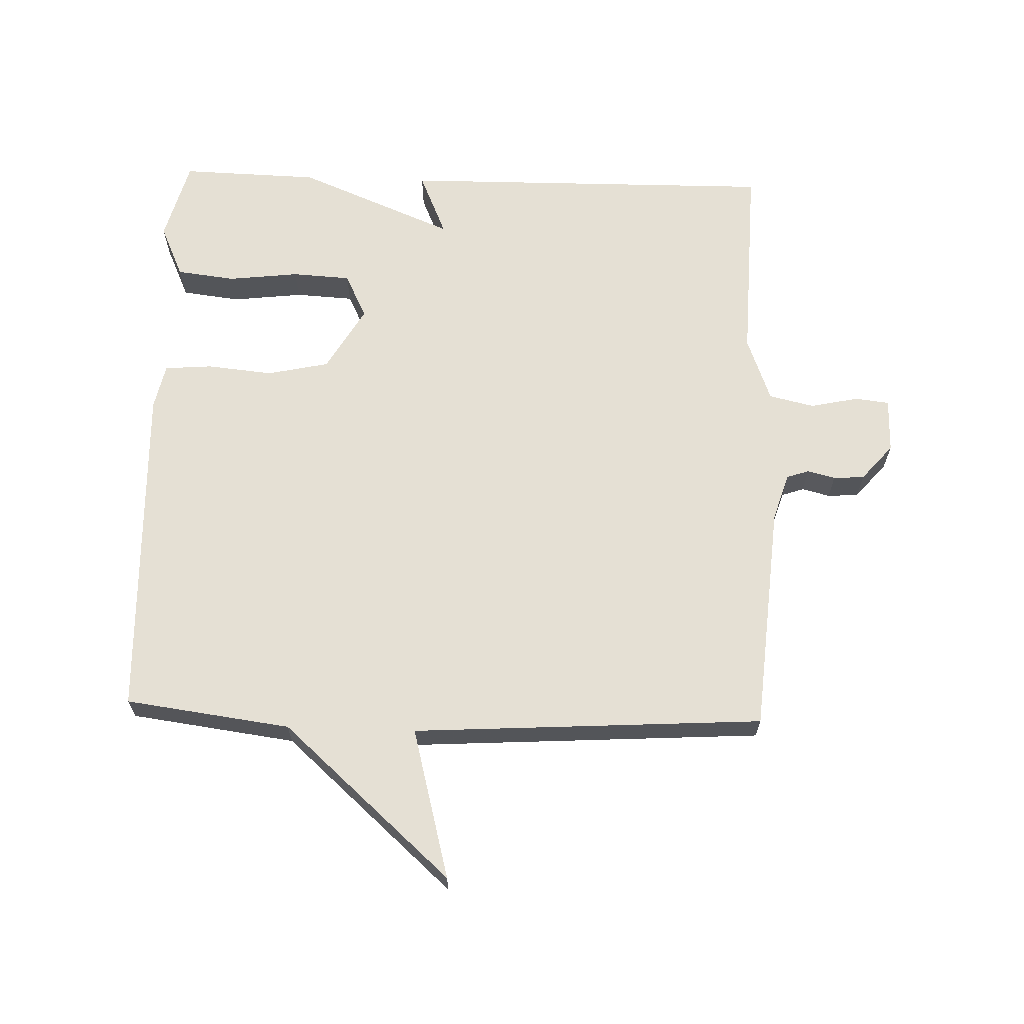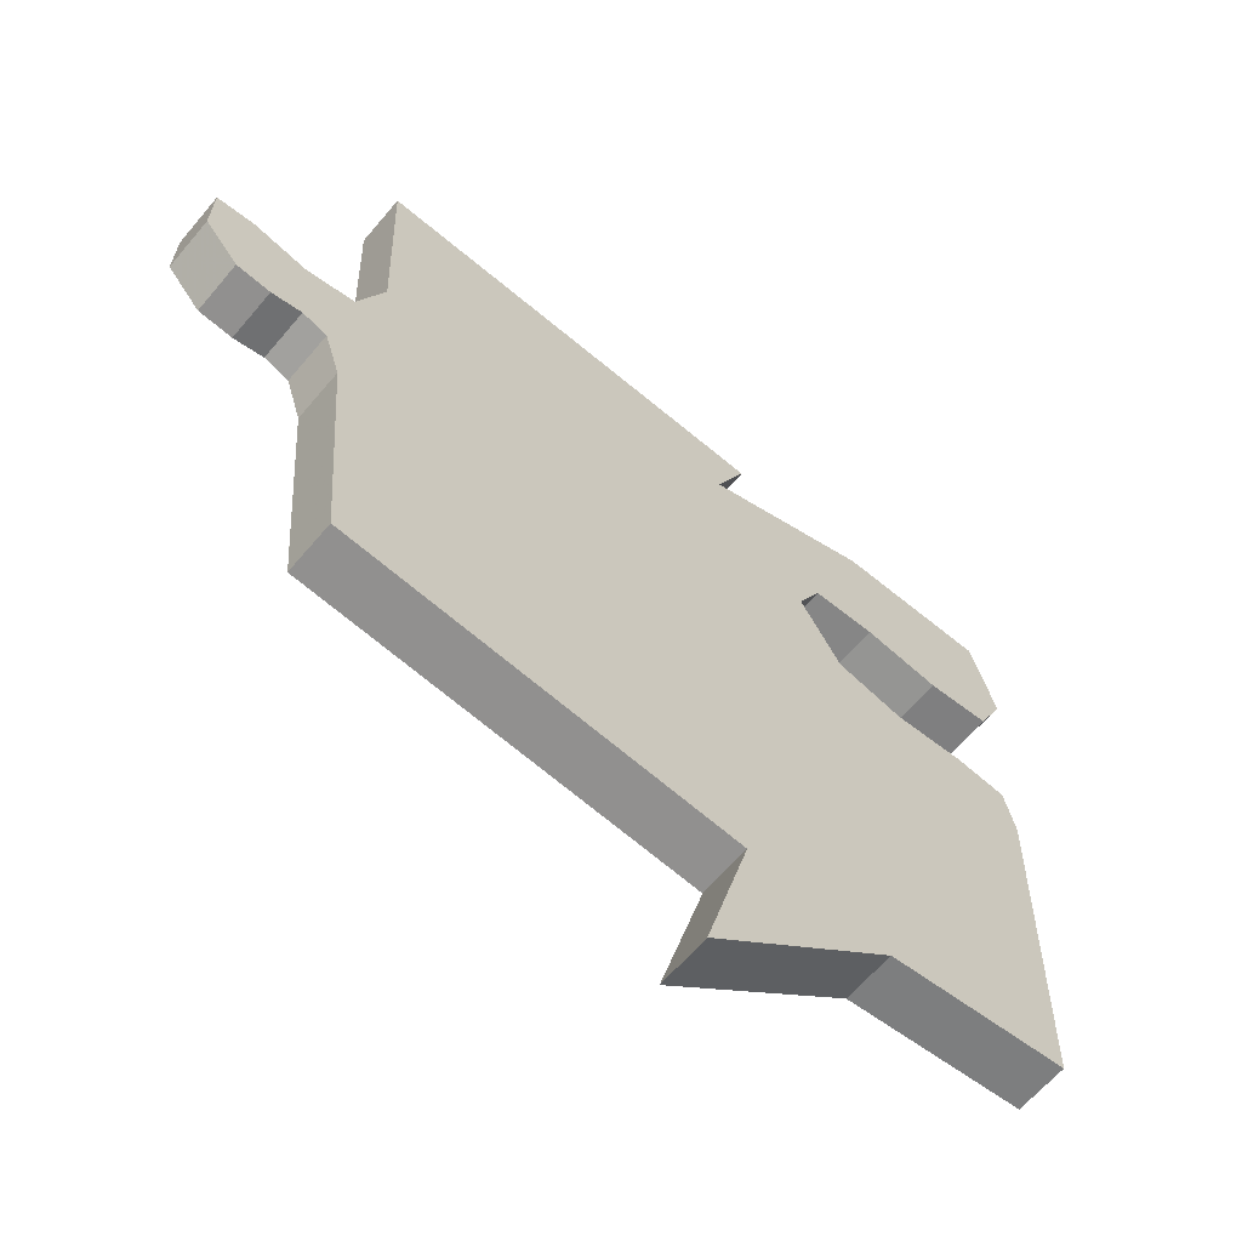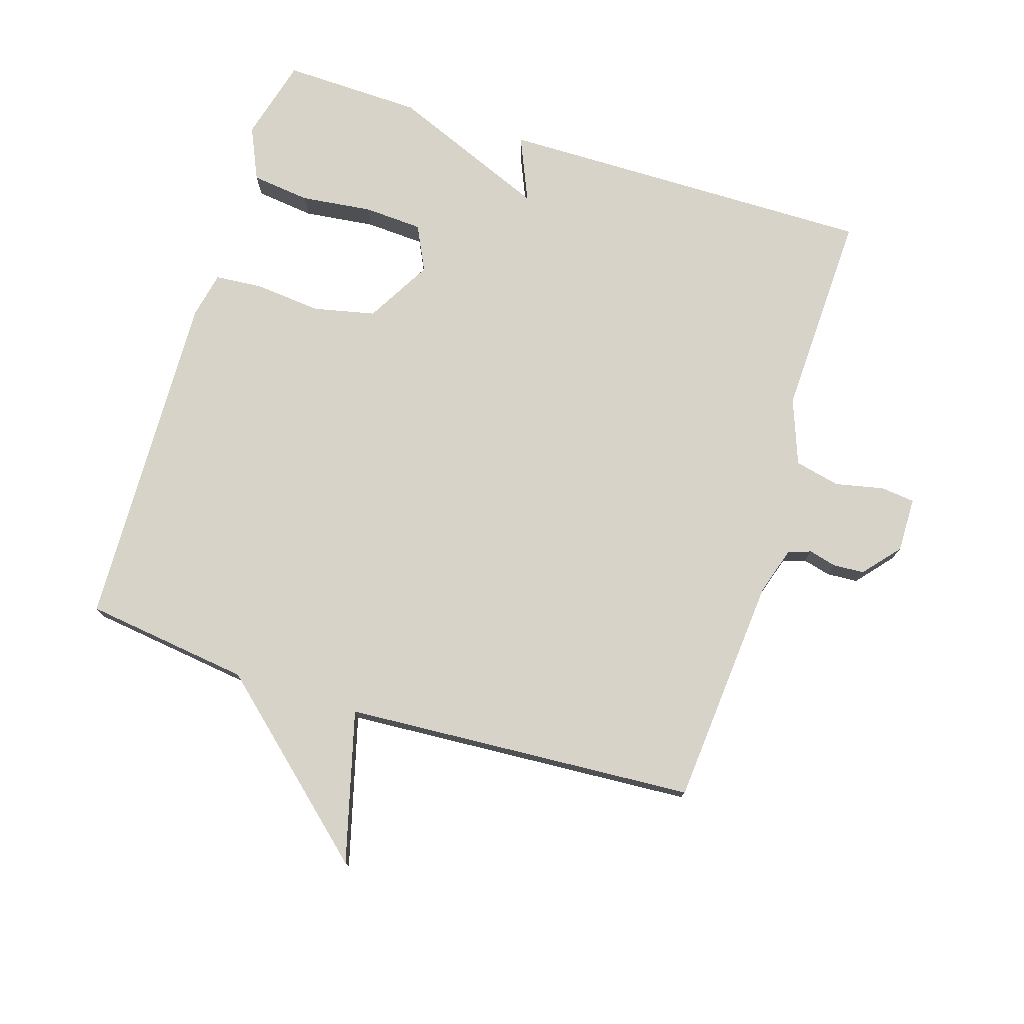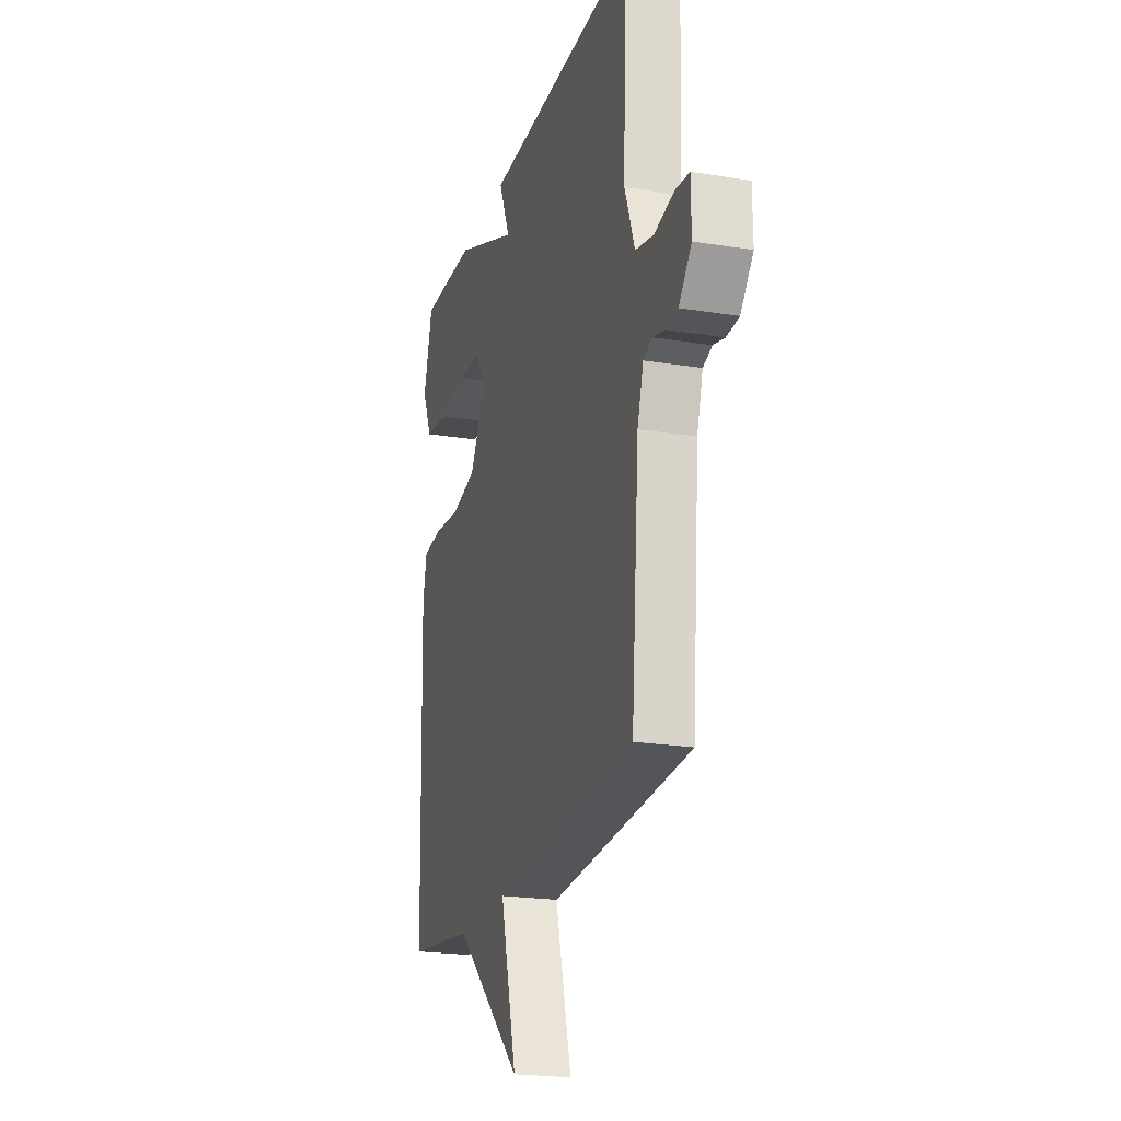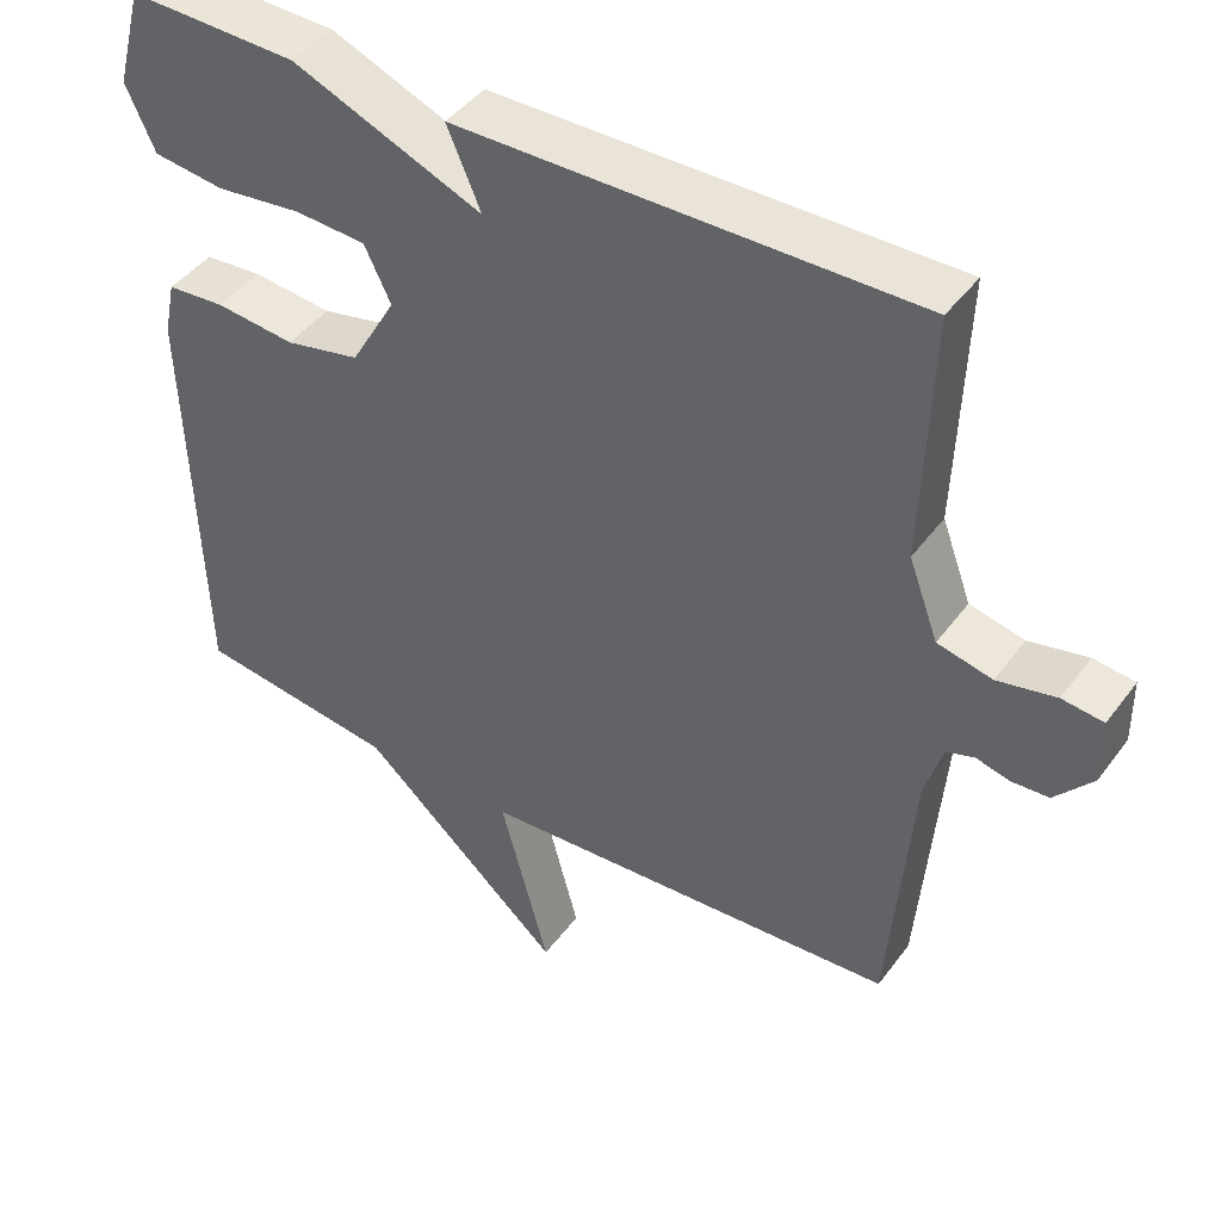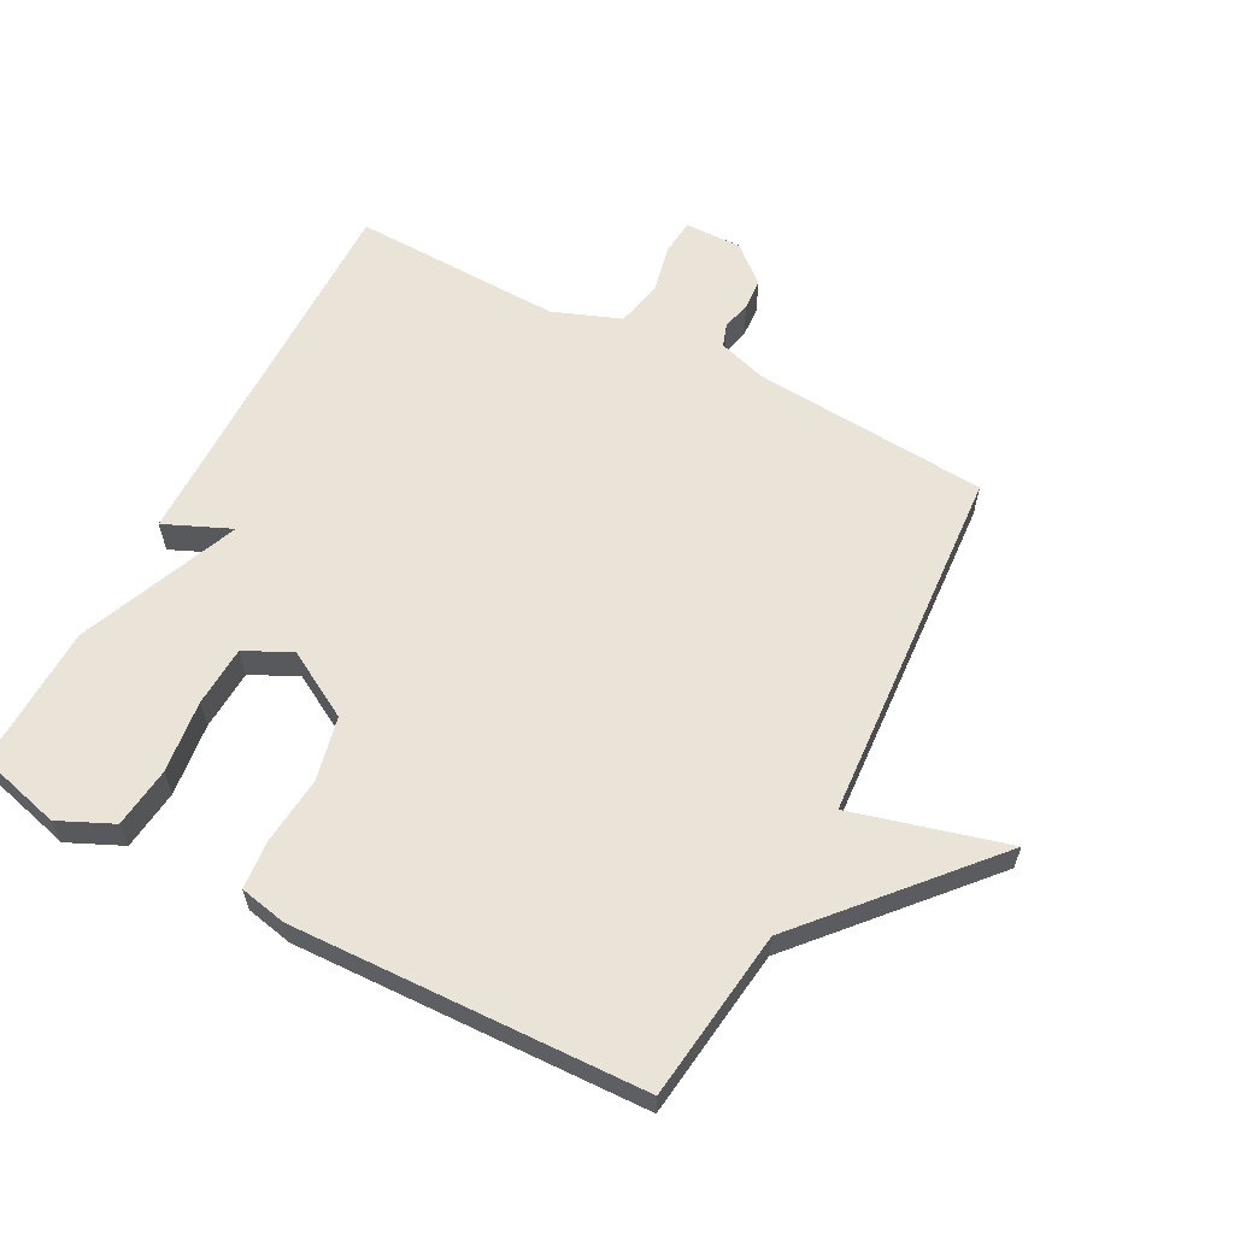
<metadata>
{"format":"obj","ext":"obj","renderer":"f3d","projection":"perspective","resolution":1024,"background":"white","views":[{"elev":65.3,"azim":-178.1,"up":"+Y"},{"elev":-63.8,"azim":-40.2,"up":"+Z"},{"elev":76.3,"azim":-162.6,"up":"+Y"},{"elev":-21.5,"azim":-106.0,"up":"+Z"},{"elev":44.0,"azim":-146.1,"up":"+Z"},{"elev":60.8,"azim":117.5,"up":"+Y"}]}
</metadata>
<code>
v -0.5 0.07 0.5
v 0.085 0.07 0.494
v 0.042 0.07 0.394
v 0.285 0.07 0.494
v 0.5 0.07 0.5
v 0.534 0.07 0.373
v 0.497 0.07 0.291
v 0.406 0.07 0.28
v 0.296 0.07 0.293
v 0.205 0.07 0.288
v 0.171 0.07 0.218
v 0.229 0.07 0.117
v 0.325 0.07 0.096
v 0.427 0.07 0.106
v 0.501 0.07 0.1
v 0.516 0.07 0.029
v 0.5 0.07 -0.5
v 0.244 0.07 -0.534
v -0.018 0.07 -0.768
v 0.044 0.07 -0.534
v -0.5 0.07 -0.5
v -0.529 0.07 -0.145
v -0.552 0.07 -0.071
v -0.587 0.07 -0.059
v -0.63 0.07 -0.07
v -0.678 0.07 -0.067
v -0.726 0.07 -0.011
v -0.725 0.07 0.074
v -0.672 0.07 0.08
v -0.597 0.07 0.064
v -0.527 0.07 0.08
v -0.489 0.07 0.182
v -0.5 0 0.5
v 0.085 0 0.494
v 0.042 0 0.394
v 0.285 0 0.494
v 0.5 0 0.5
v 0.534 0 0.373
v 0.497 0 0.291
v 0.406 0 0.28
v 0.296 0 0.293
v 0.205 0 0.288
v 0.171 0 0.218
v 0.229 0 0.117
v 0.325 0 0.096
v 0.427 0 0.106
v 0.501 0 0.1
v 0.516 0 0.029
v 0.5 0 -0.5
v 0.244 0 -0.534
v -0.018 0 -0.768
v 0.044 0 -0.534
v -0.5 0 -0.5
v -0.529 0 -0.145
v -0.552 0 -0.071
v -0.587 0 -0.059
v -0.63 0 -0.07
v -0.678 0 -0.067
v -0.726 0 -0.011
v -0.725 0 0.074
v -0.672 0 0.08
v -0.597 0 0.064
v -0.527 0 0.08
v -0.489 0 0.182
f 28 29 30
f 27 28 30
f 26 27 30
f 25 26 30
f 24 25 30
f 23 24 30 31
f 22 23 31 32
f 20 21 22 32
f 18 19 20
f 17 18 20
f 16 17 20
f 15 16 20
f 14 15 20
f 13 14 20
f 12 13 20 32
f 7 8 9
f 6 7 9
f 5 6 9
f 4 5 9
f 3 4 9
f 3 9 10
f 32 1 2 3
f 11 12 32 3
f 3 10 11
f 62 61 60
f 62 60 59
f 62 59 58
f 62 58 57
f 62 57 56
f 63 62 56 55
f 64 63 55 54
f 64 54 53 52
f 52 51 50
f 52 50 49
f 52 49 48
f 52 48 47
f 52 47 46
f 52 46 45
f 64 52 45 44
f 41 40 39
f 41 39 38
f 41 38 37
f 41 37 36
f 41 36 35
f 42 41 35
f 35 34 33 64
f 35 64 44 43
f 43 42 35
f 1 33 34 2
f 2 34 35 3
f 3 35 36 4
f 4 36 37 5
f 5 37 38 6
f 6 38 39 7
f 7 39 40 8
f 8 40 41 9
f 9 41 42 10
f 10 42 43 11
f 11 43 44 12
f 12 44 45 13
f 13 45 46 14
f 14 46 47 15
f 15 47 48 16
f 16 48 49 17
f 17 49 50 18
f 18 50 51 19
f 19 51 52 20
f 20 52 53 21
f 21 53 54 22
f 22 54 55 23
f 23 55 56 24
f 24 56 57 25
f 25 57 58 26
f 26 58 59 27
f 27 59 60 28
f 28 60 61 29
f 29 61 62 30
f 30 62 63 31
f 31 63 64 32
f 32 64 33 1

</code>
